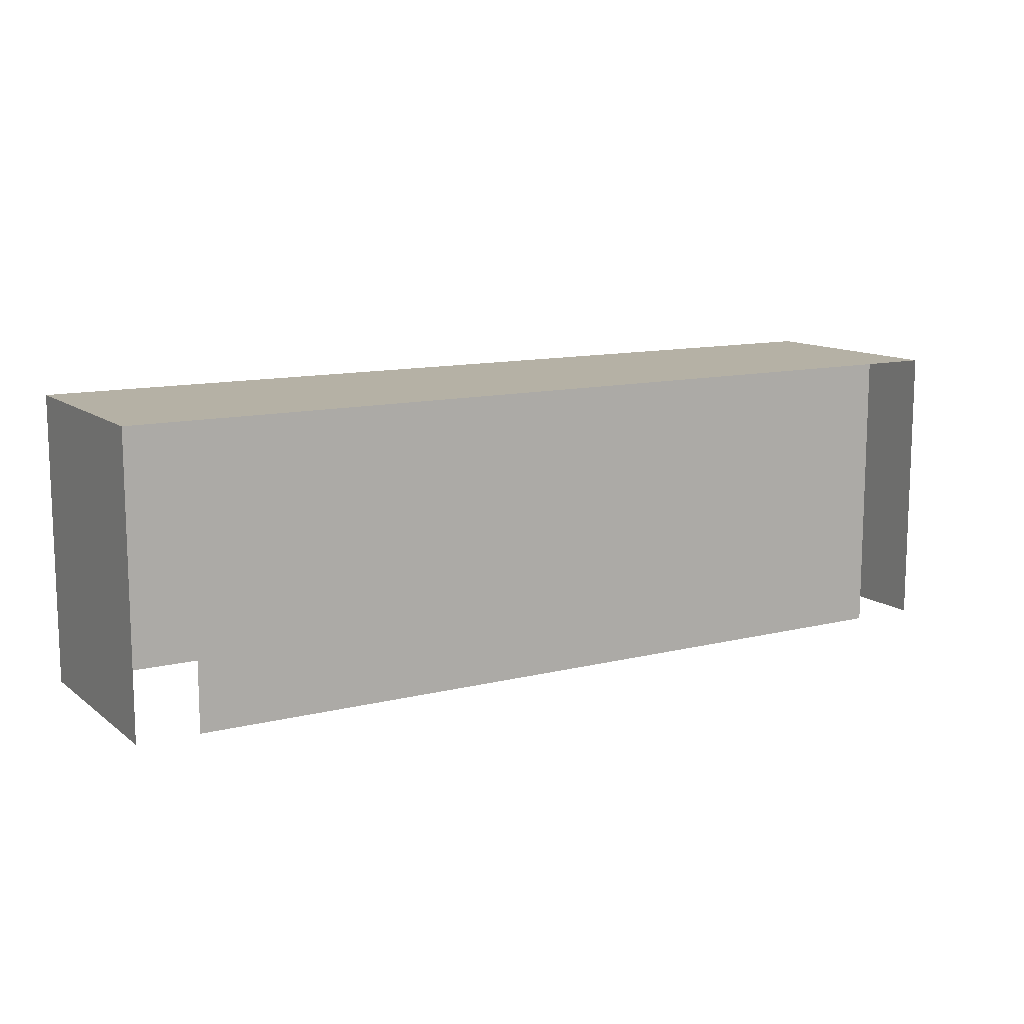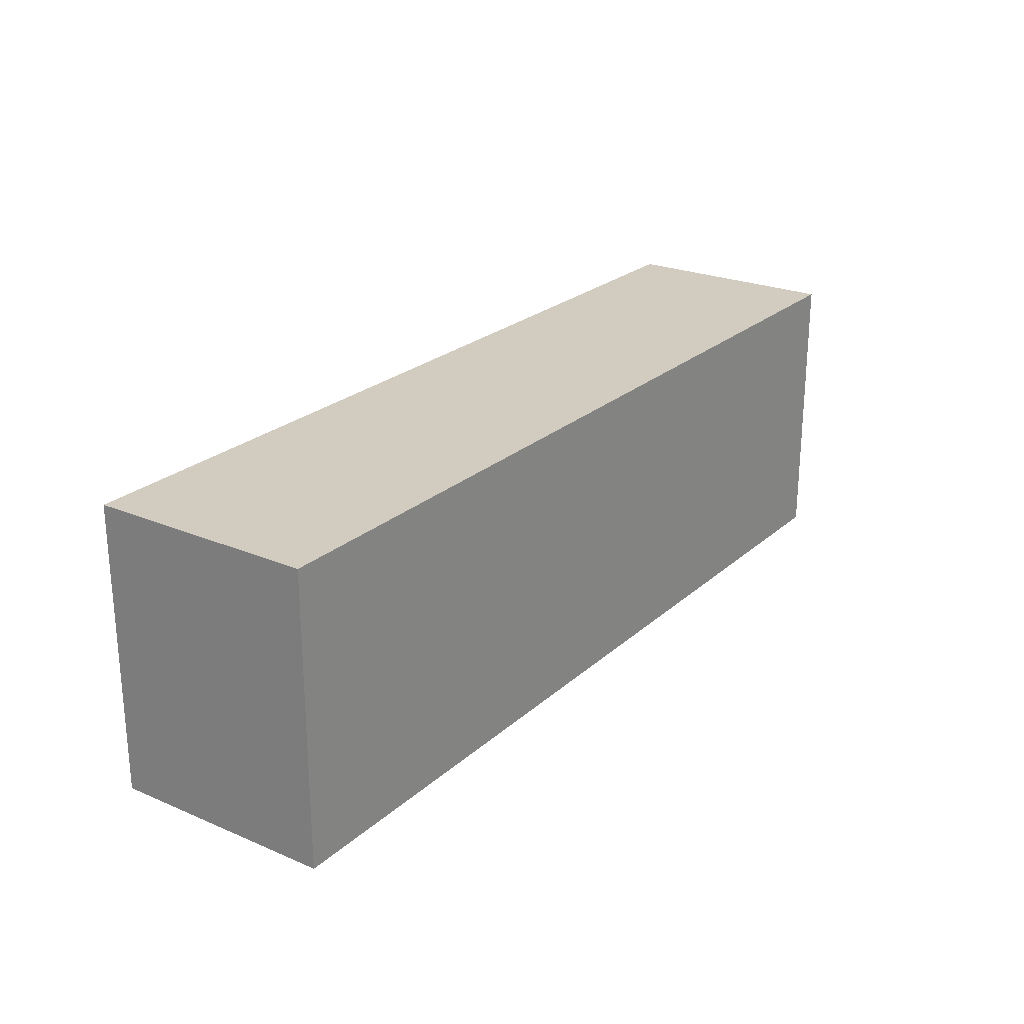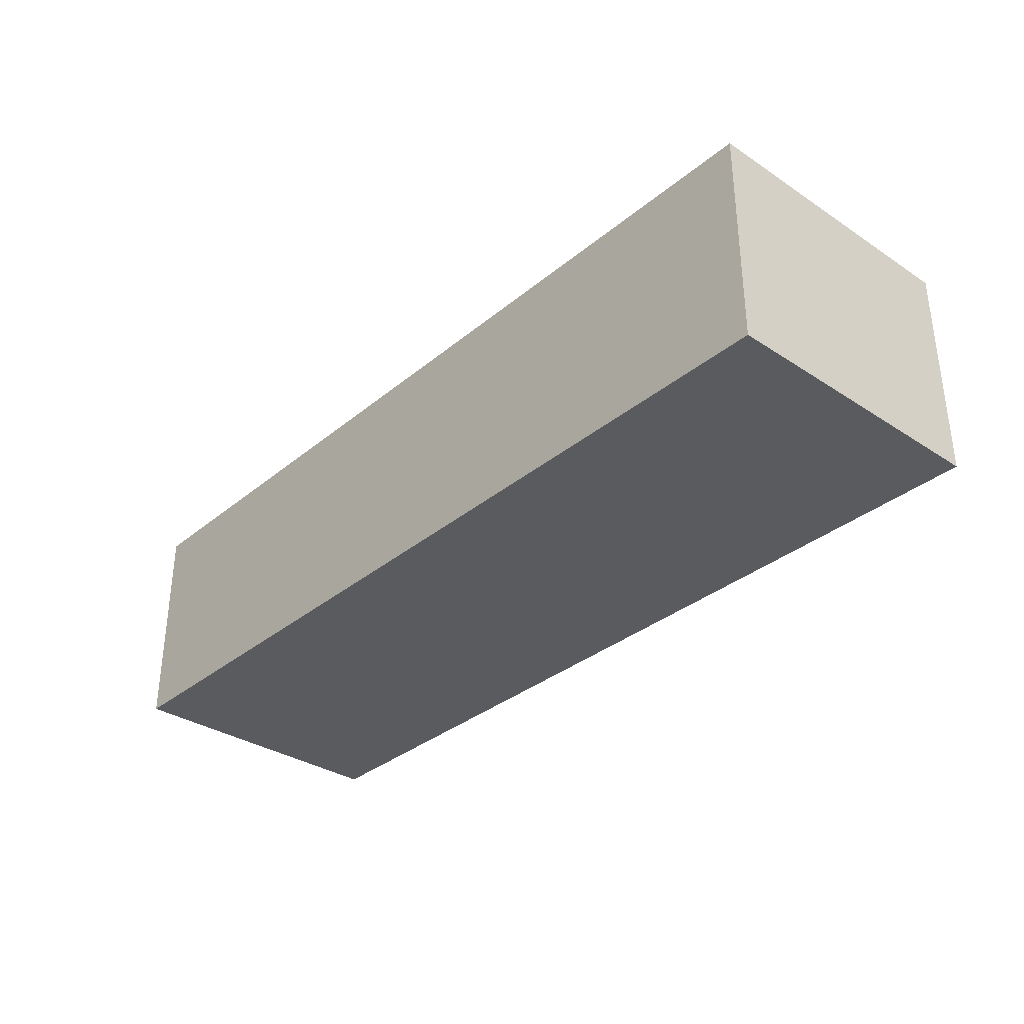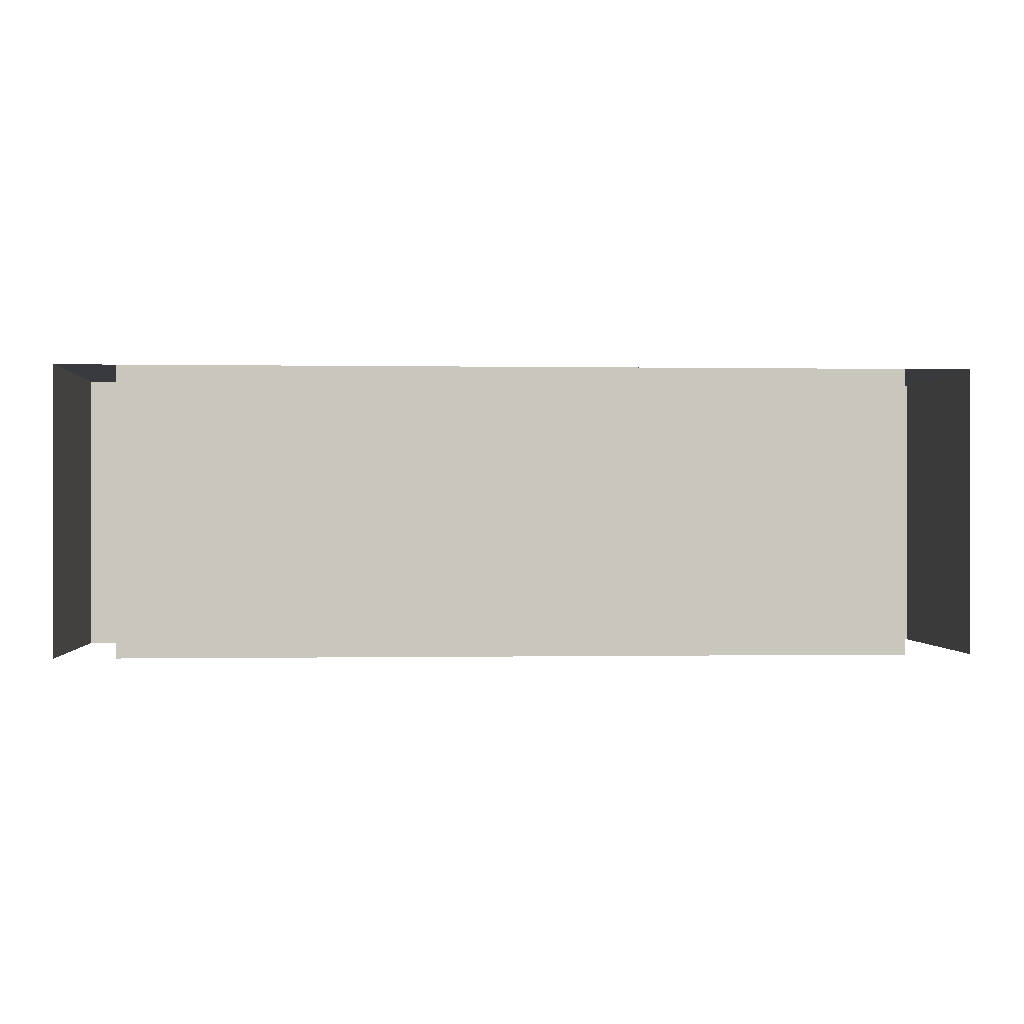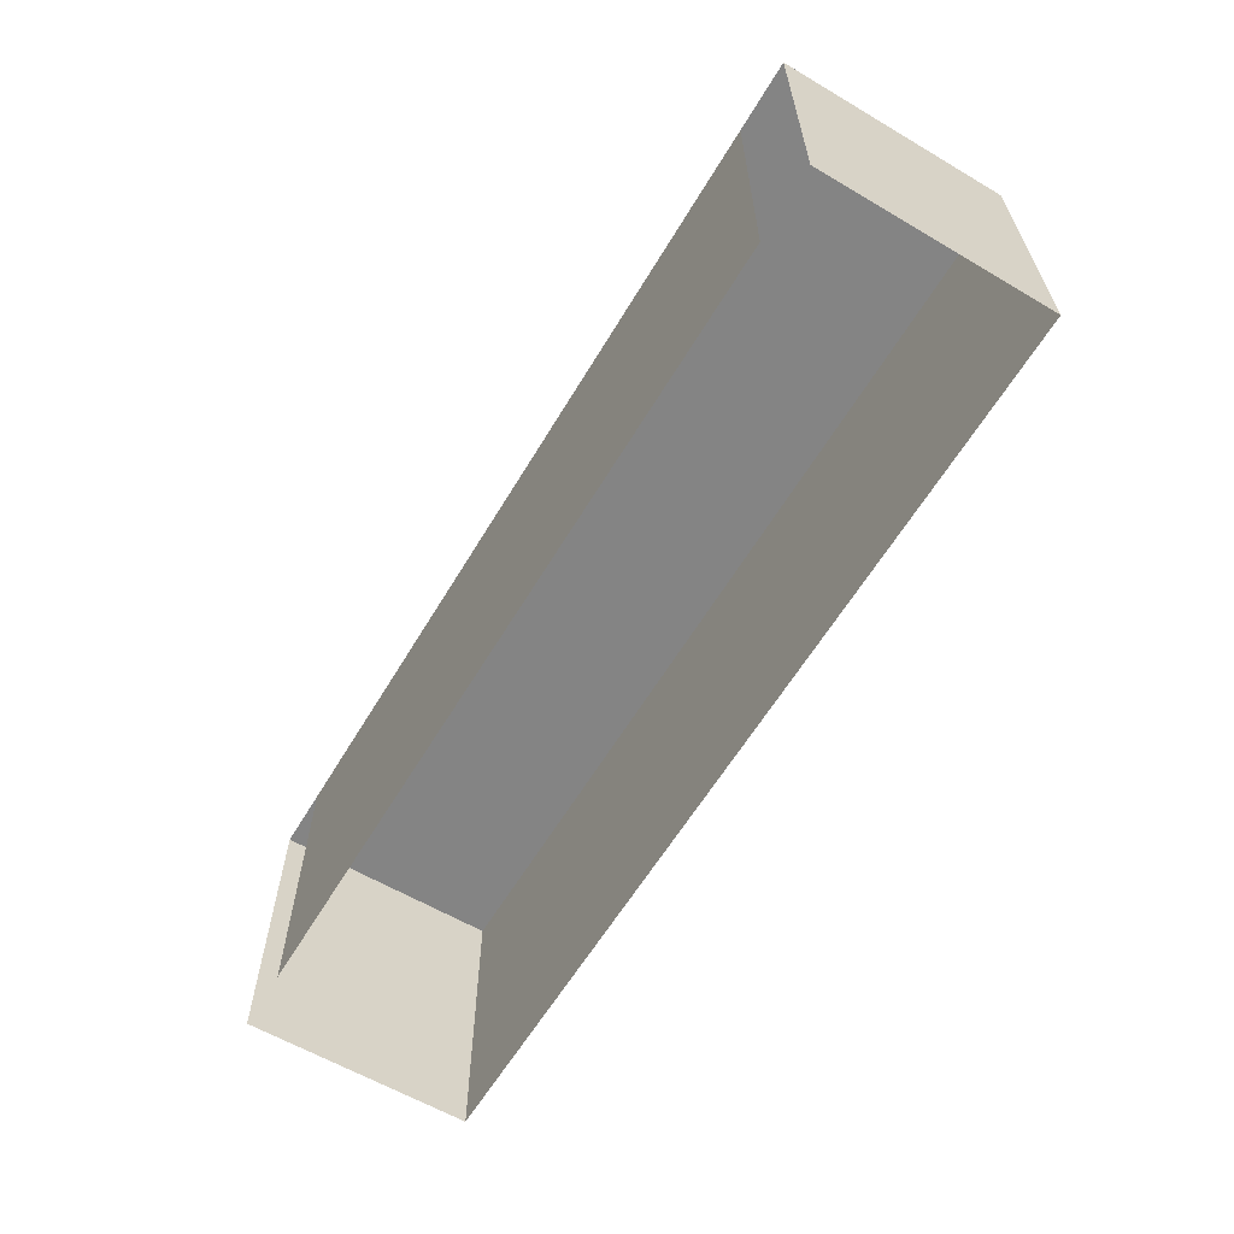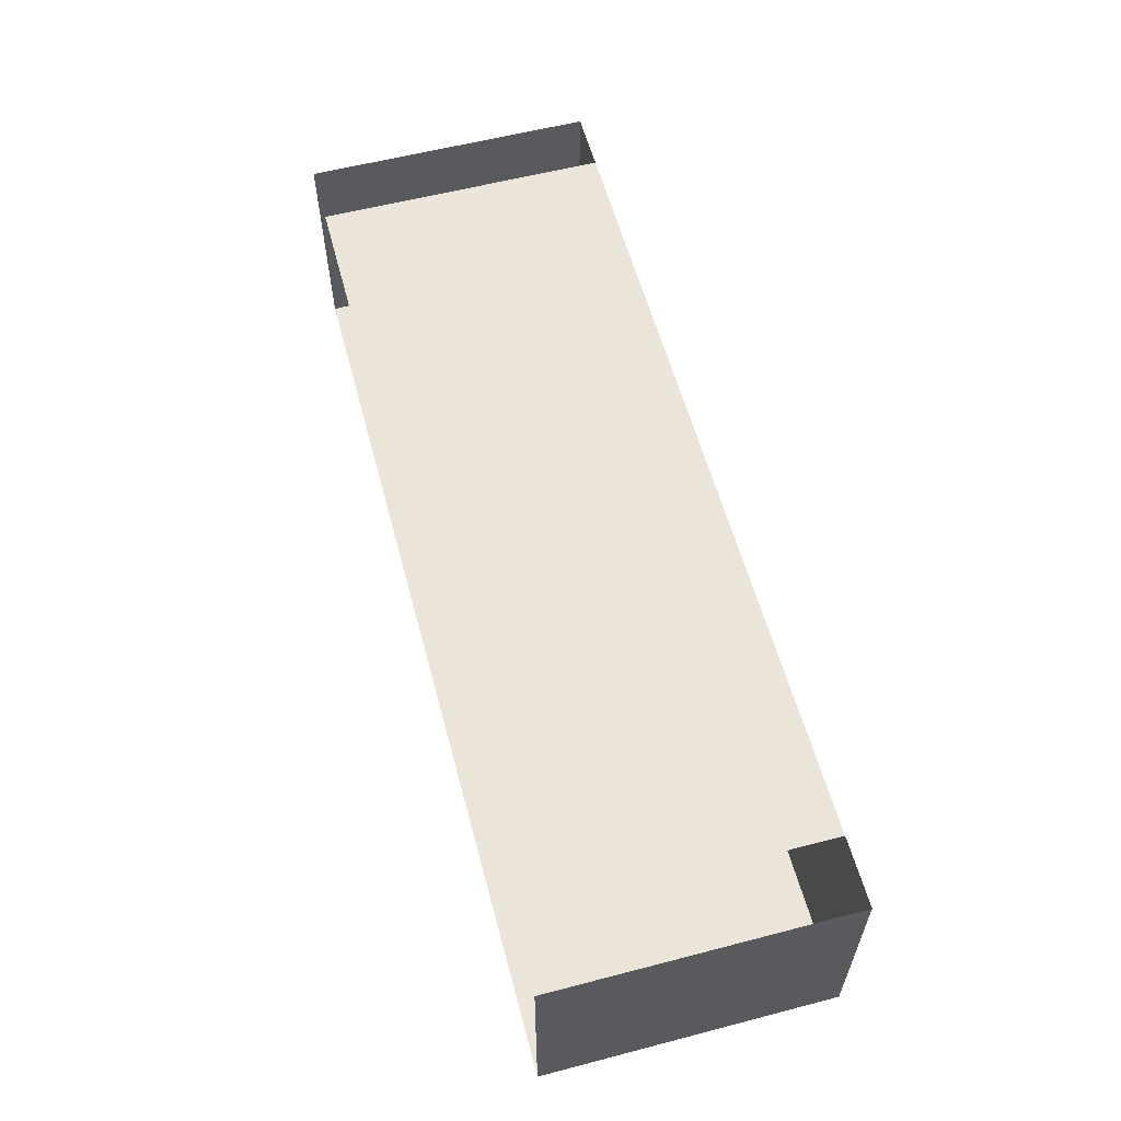
<metadata>
{"format":"obj","ext":"obj","renderer":"f3d","projection":"perspective","resolution":1024,"background":"white","views":[{"elev":11.8,"azim":-30.7,"up":"+Y"},{"elev":23.9,"azim":125.1,"up":"+Y"},{"elev":-33.5,"azim":-131.8,"up":"+Z"},{"elev":-0.2,"azim":-3.8,"up":"+Y"},{"elev":-61.3,"azim":59.1,"up":"+Y"},{"elev":58.7,"azim":75.0,"up":"+Z"}]}
</metadata>
<code>
v  11.41 -0.5672 -27.27
v  11.41 4.905 -27.27
v  11.41 4.905 -23.04
v  11.41 -0.5672 -23.04
v  -4.802 -0.5672 -23.04
v  10.13 -0.5672 -23.04
v  10.13 4.905 -23.04
v  -4.802 4.905 -23.04
v  -5.955 4.905 -27.27
v  -5.955 -0.5672 -27.27
v  -5.955 4.905 -23.04
v  -5.955 -0.5672 -23.04
o Object003
g Object003
f 1 2 3
f 3 4 1
f 5 6 7
f 7 8 5
f 9 2 1
f 1 10 9
f 7 3 2
f 7 2 9
f 8 7 9
f 8 9 11
f 9 10 12
f 12 11 9

</code>
